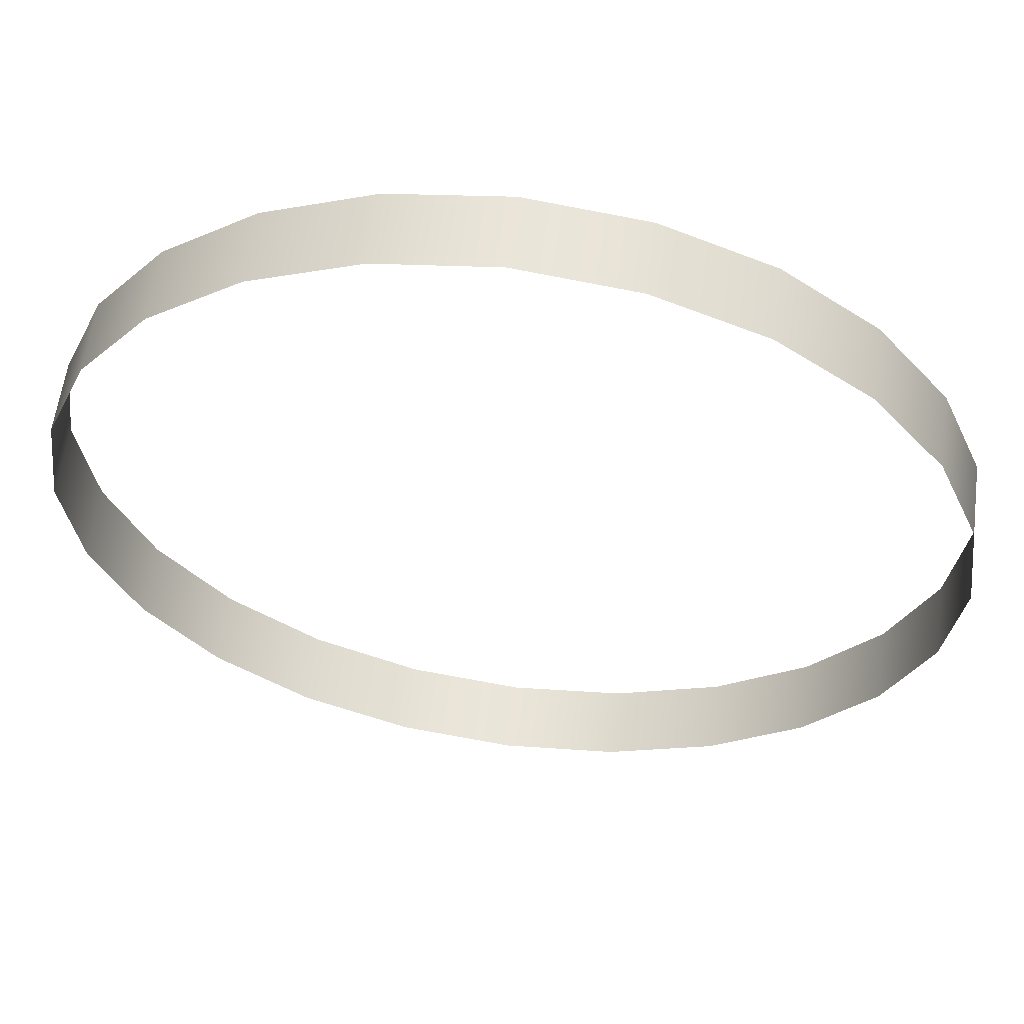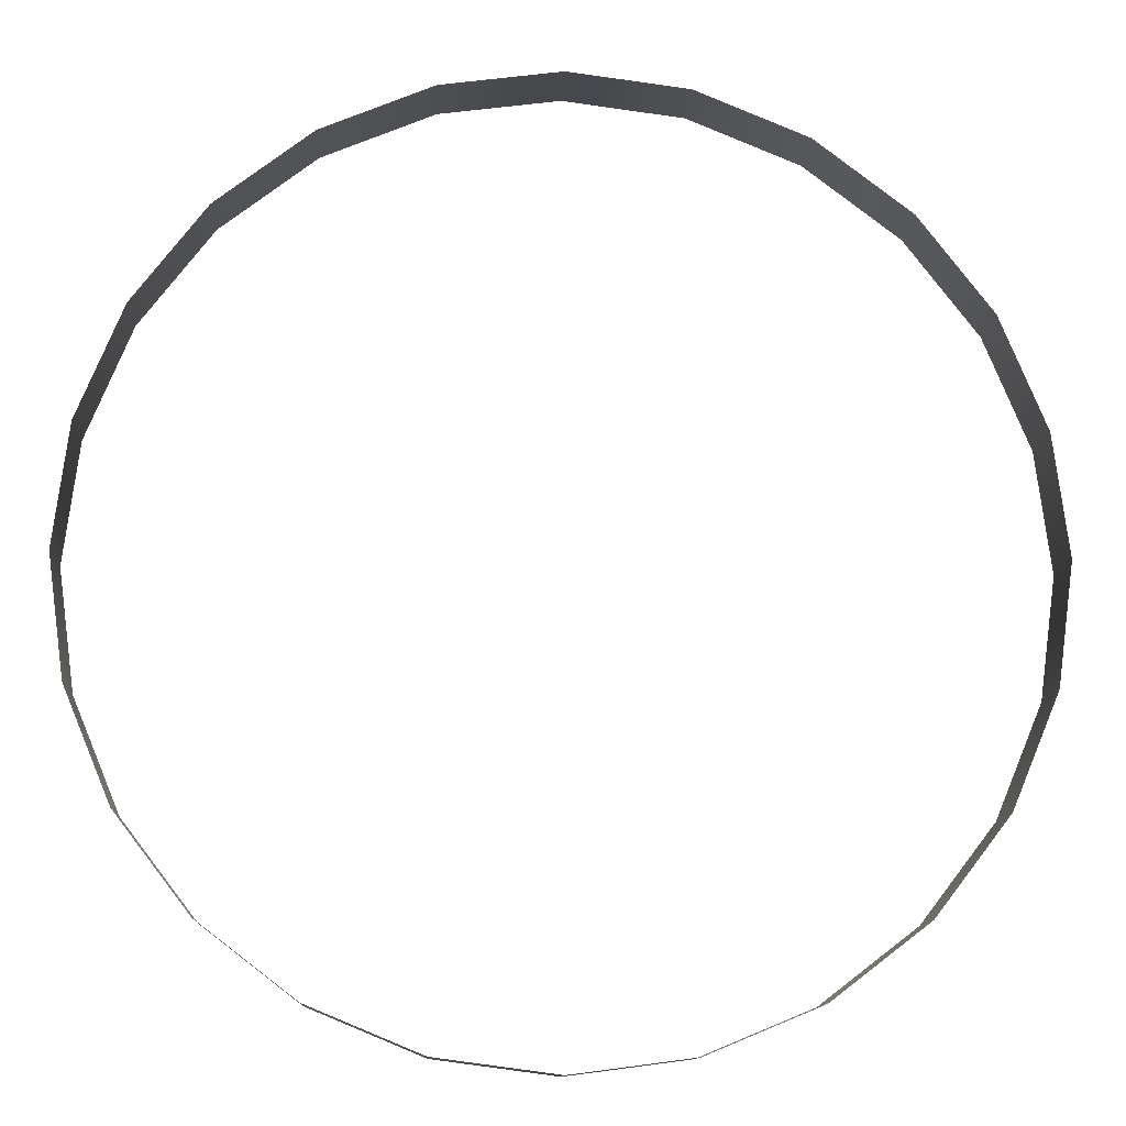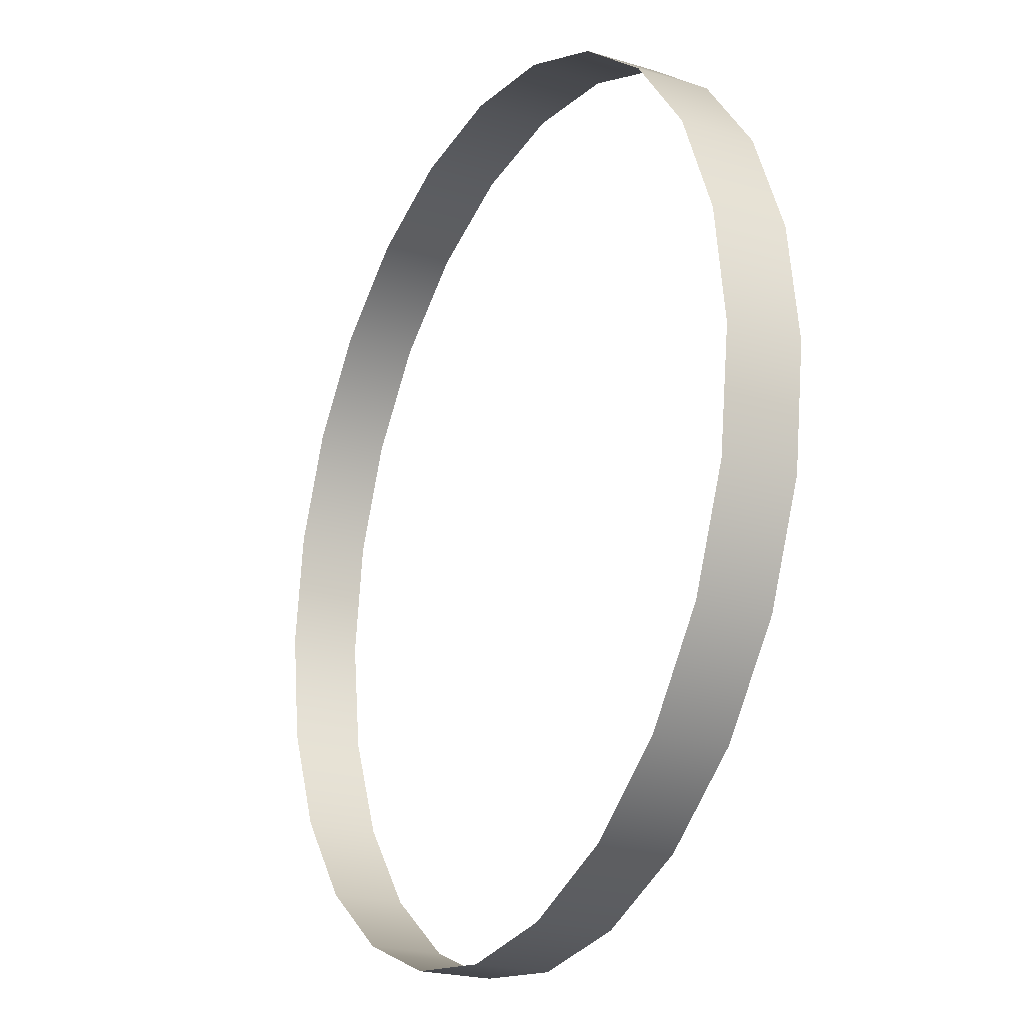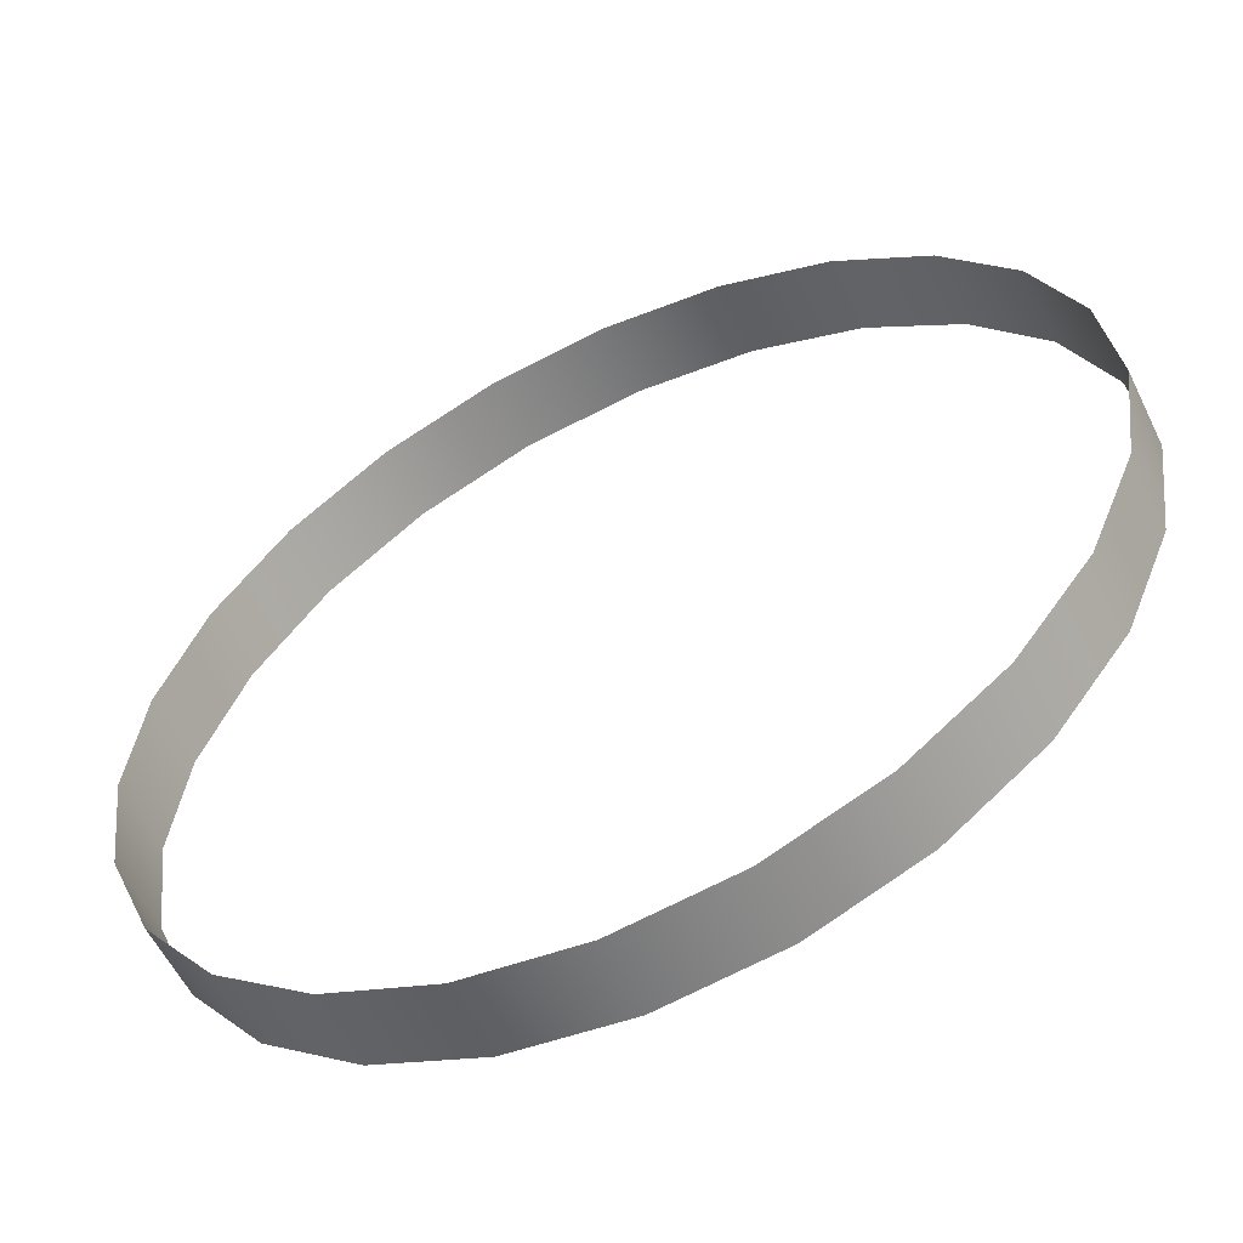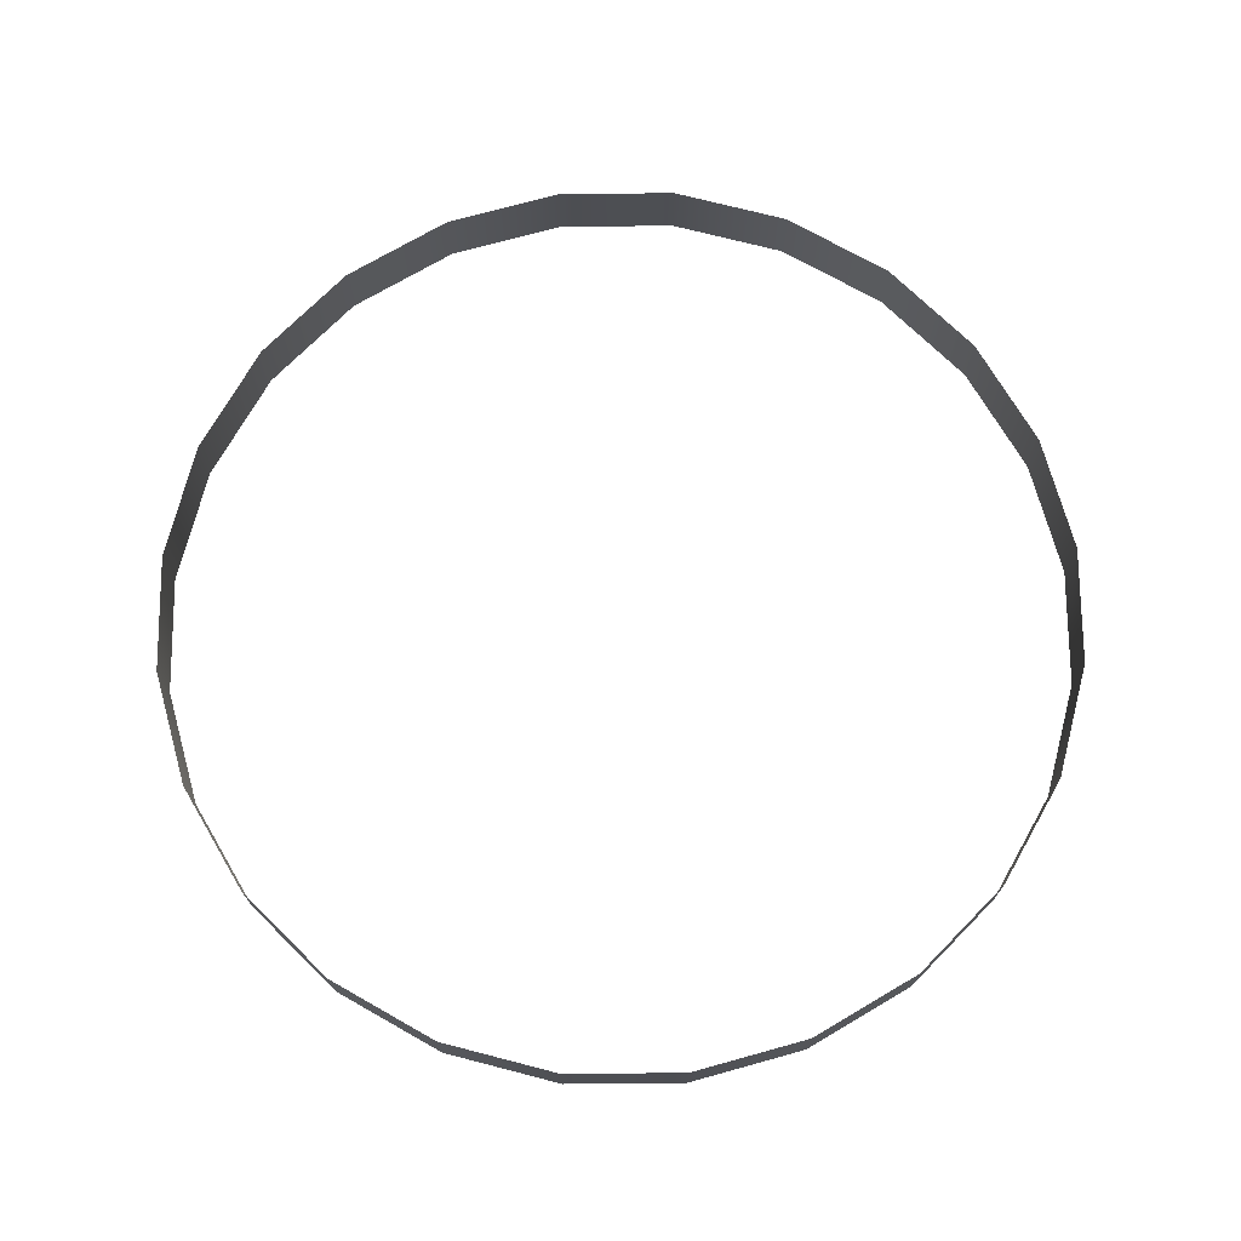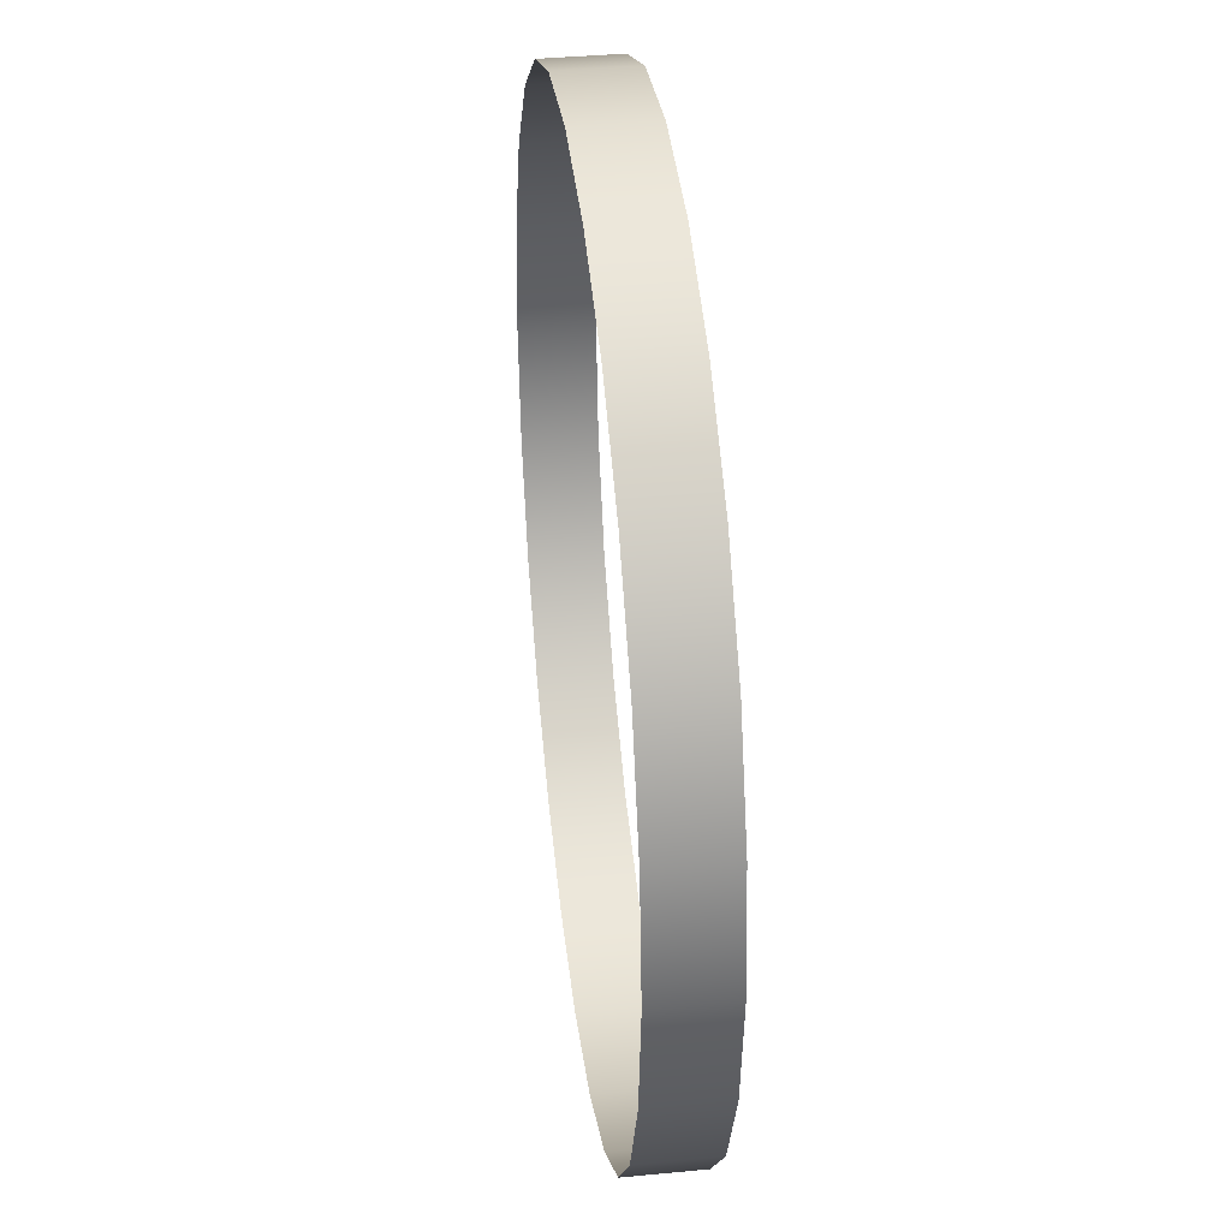
<metadata>
{"format":"obj","ext":"obj","renderer":"f3d","projection":"perspective","resolution":1024,"background":"white","views":[{"elev":59.0,"azim":7.6,"up":"+Y"},{"elev":-11.6,"azim":177.3,"up":"+Y"},{"elev":-22.2,"azim":62.1,"up":"+Y"},{"elev":-57.2,"azim":-154.2,"up":"+Y"},{"elev":72.4,"azim":97.0,"up":"+Z"},{"elev":37.6,"azim":83.0,"up":"+Y"}]}
</metadata>
<code>
o 3dw.5334cfe15f80099f15ac67104577aee7/Model/mesh1/mesh1-geometry/material_15/component_2#mesh1-geometry
v -0.7695 -0.06112 -0.1705
v -0.7695 -0.06112 -0.1792
v -0.7805 -0.05274 -0.1705
v -0.7888 -0.04181 -0.1705
v -0.7805 -0.05274 -0.1705
v -0.7888 -0.04181 -0.1792
v -0.7941 -0.02908 -0.1705
v -0.7888 -0.04181 -0.1705
v -0.7941 -0.02908 -0.1792
v -0.7959 -0.01543 -0.1705
v -0.7941 -0.02908 -0.1705
v -0.7959 -0.01543 -0.1792
v -0.7941 -0.00177 -0.1705
v -0.7959 -0.01543 -0.1705
v -0.7941 -0.00177 -0.1792
v -0.7888 0.01096 -0.1705
v -0.7941 -0.00177 -0.1705
v -0.7888 0.01096 -0.1792
v -0.7805 0.02188 -0.1705
v -0.7888 0.01096 -0.1705
v -0.7805 0.02188 -0.1792
v -0.7805 0.02188 -0.1705
v -0.7805 0.02188 -0.1792
v -0.7695 0.03027 -0.1705
v -0.7695 0.03027 -0.1705
v -0.7695 0.03027 -0.1792
v -0.7568 0.03554 -0.1705
v -0.7431 -0.06819 -0.1705
v -0.7431 -0.06819 -0.1792
v -0.7568 -0.06639 -0.1705
v -0.7568 -0.06639 -0.1705
v -0.7568 -0.06639 -0.1792
v -0.7695 -0.06112 -0.1705
v -0.7805 -0.05274 -0.1792
v -0.7805 -0.05274 -0.1705
v -0.7695 -0.06112 -0.1792
v -0.7695 -0.06112 -0.1792
v -0.7695 -0.06112 -0.1705
v -0.7568 -0.06639 -0.1792
v -0.7805 -0.05274 -0.1792
v -0.7888 -0.04181 -0.1792
v -0.7805 -0.05274 -0.1705
v -0.7888 -0.04181 -0.1792
v -0.7941 -0.02908 -0.1792
v -0.7888 -0.04181 -0.1705
v -0.7941 -0.02908 -0.1792
v -0.7959 -0.01543 -0.1792
v -0.7941 -0.02908 -0.1705
v -0.7959 -0.01543 -0.1792
v -0.7941 -0.00177 -0.1792
v -0.7959 -0.01543 -0.1705
v -0.7941 -0.00177 -0.1792
v -0.7888 0.01096 -0.1792
v -0.7941 -0.00177 -0.1705
v -0.7888 0.01096 -0.1792
v -0.7805 0.02188 -0.1792
v -0.7888 0.01096 -0.1705
v -0.7695 0.03027 -0.1792
v -0.7695 0.03027 -0.1705
v -0.7805 0.02188 -0.1792
v -0.7568 0.03554 -0.1705
v -0.7568 0.03554 -0.1792
v -0.7431 0.03734 -0.1705
v -0.7568 0.03554 -0.1792
v -0.7568 0.03554 -0.1705
v -0.7695 0.03027 -0.1792
v -0.7568 -0.06639 -0.1792
v -0.7568 -0.06639 -0.1705
v -0.7431 -0.06819 -0.1792
v -0.7431 -0.06819 -0.1792
v -0.7431 -0.06819 -0.1705
v -0.7295 -0.06639 -0.1792
v -0.7431 0.03734 -0.1792
v -0.7431 0.03734 -0.1705
v -0.7568 0.03554 -0.1792
v -0.7295 -0.06639 -0.1705
v -0.7295 -0.06639 -0.1792
v -0.7431 -0.06819 -0.1705
v -0.7431 0.03734 -0.1705
v -0.7431 0.03734 -0.1792
v -0.7295 0.03554 -0.1705
v -0.7295 -0.06639 -0.1792
v -0.7295 -0.06639 -0.1705
v -0.7168 -0.06112 -0.1792
v -0.7168 -0.06112 -0.1792
v -0.7168 -0.06112 -0.1705
v -0.7058 -0.05274 -0.1792
v -0.7058 0.02188 -0.1792
v -0.7058 0.02188 -0.1705
v -0.7168 0.03027 -0.1792
v -0.7295 0.03554 -0.1705
v -0.7295 0.03554 -0.1792
v -0.7168 0.03027 -0.1705
v -0.7295 0.03554 -0.1792
v -0.7295 0.03554 -0.1705
v -0.7431 0.03734 -0.1792
v -0.7168 0.03027 -0.1792
v -0.7168 0.03027 -0.1705
v -0.7295 0.03554 -0.1792
v -0.7168 -0.06112 -0.1705
v -0.7168 -0.06112 -0.1792
v -0.7295 -0.06639 -0.1705
v -0.7058 -0.05274 -0.1705
v -0.7058 -0.05274 -0.1792
v -0.7168 -0.06112 -0.1705
v -0.7168 0.03027 -0.1705
v -0.7168 0.03027 -0.1792
v -0.7058 0.02188 -0.1705
v -0.7058 0.02188 -0.1792
v -0.6974 0.01096 -0.1792
v -0.7058 0.02188 -0.1705
v -0.7058 -0.05274 -0.1705
v -0.6974 -0.04181 -0.1705
v -0.7058 -0.05274 -0.1792
v -0.6974 -0.04181 -0.1705
v -0.6922 -0.02908 -0.1705
v -0.6974 -0.04181 -0.1792
v -0.6922 -0.02908 -0.1705
v -0.6904 -0.01543 -0.1705
v -0.6922 -0.02908 -0.1792
v -0.6974 0.01096 -0.1705
v -0.7058 0.02188 -0.1705
v -0.6974 0.01096 -0.1792
v -0.6974 -0.04181 -0.1792
v -0.7058 -0.05274 -0.1792
v -0.6974 -0.04181 -0.1705
v -0.6922 -0.02908 -0.1792
v -0.6974 -0.04181 -0.1792
v -0.6922 -0.02908 -0.1705
v -0.6904 -0.01543 -0.1792
v -0.6922 -0.02908 -0.1792
v -0.6904 -0.01543 -0.1705
v -0.6904 -0.01543 -0.1705
v -0.6922 -0.00177 -0.1705
v -0.6904 -0.01543 -0.1792
v -0.6922 -0.00177 -0.1705
v -0.6974 0.01096 -0.1705
v -0.6922 -0.00177 -0.1792
v -0.6974 0.01096 -0.1792
v -0.6922 -0.00177 -0.1792
v -0.6974 0.01096 -0.1705
v -0.6922 -0.00177 -0.1792
v -0.6904 -0.01543 -0.1792
v -0.6922 -0.00177 -0.1705
v -0.7805 -0.05274 -0.1705
v -0.7695 -0.06112 -0.1792
v -0.7695 -0.06112 -0.1705
v -0.7888 -0.04181 -0.1792
v -0.7805 -0.05274 -0.1705
v -0.7888 -0.04181 -0.1705
v -0.7941 -0.02908 -0.1792
v -0.7888 -0.04181 -0.1705
v -0.7941 -0.02908 -0.1705
v -0.7959 -0.01543 -0.1792
v -0.7941 -0.02908 -0.1705
v -0.7959 -0.01543 -0.1705
v -0.7941 -0.00177 -0.1792
v -0.7959 -0.01543 -0.1705
v -0.7941 -0.00177 -0.1705
v -0.7888 0.01096 -0.1792
v -0.7941 -0.00177 -0.1705
v -0.7888 0.01096 -0.1705
v -0.7805 0.02188 -0.1792
v -0.7888 0.01096 -0.1705
v -0.7805 0.02188 -0.1705
v -0.7695 0.03027 -0.1705
v -0.7805 0.02188 -0.1792
v -0.7805 0.02188 -0.1705
v -0.7568 0.03554 -0.1705
v -0.7695 0.03027 -0.1792
v -0.7695 0.03027 -0.1705
v -0.7568 -0.06639 -0.1705
v -0.7431 -0.06819 -0.1792
v -0.7431 -0.06819 -0.1705
v -0.7695 -0.06112 -0.1705
v -0.7568 -0.06639 -0.1792
v -0.7568 -0.06639 -0.1705
v -0.7695 -0.06112 -0.1792
v -0.7805 -0.05274 -0.1705
v -0.7805 -0.05274 -0.1792
v -0.7568 -0.06639 -0.1792
v -0.7695 -0.06112 -0.1705
v -0.7695 -0.06112 -0.1792
v -0.7805 -0.05274 -0.1705
v -0.7888 -0.04181 -0.1792
v -0.7805 -0.05274 -0.1792
v -0.7888 -0.04181 -0.1705
v -0.7941 -0.02908 -0.1792
v -0.7888 -0.04181 -0.1792
v -0.7941 -0.02908 -0.1705
v -0.7959 -0.01543 -0.1792
v -0.7941 -0.02908 -0.1792
v -0.7959 -0.01543 -0.1705
v -0.7941 -0.00177 -0.1792
v -0.7959 -0.01543 -0.1792
v -0.7941 -0.00177 -0.1705
v -0.7888 0.01096 -0.1792
v -0.7941 -0.00177 -0.1792
v -0.7888 0.01096 -0.1705
v -0.7805 0.02188 -0.1792
v -0.7888 0.01096 -0.1792
v -0.7805 0.02188 -0.1792
v -0.7695 0.03027 -0.1705
v -0.7695 0.03027 -0.1792
v -0.7431 0.03734 -0.1705
v -0.7568 0.03554 -0.1792
v -0.7568 0.03554 -0.1705
v -0.7695 0.03027 -0.1792
v -0.7568 0.03554 -0.1705
v -0.7568 0.03554 -0.1792
v -0.7431 -0.06819 -0.1792
v -0.7568 -0.06639 -0.1705
v -0.7568 -0.06639 -0.1792
v -0.7295 -0.06639 -0.1792
v -0.7431 -0.06819 -0.1705
v -0.7431 -0.06819 -0.1792
v -0.7568 0.03554 -0.1792
v -0.7431 0.03734 -0.1705
v -0.7431 0.03734 -0.1792
v -0.7431 -0.06819 -0.1705
v -0.7295 -0.06639 -0.1792
v -0.7295 -0.06639 -0.1705
v -0.7295 0.03554 -0.1705
v -0.7431 0.03734 -0.1792
v -0.7431 0.03734 -0.1705
v -0.7168 -0.06112 -0.1792
v -0.7295 -0.06639 -0.1705
v -0.7295 -0.06639 -0.1792
v -0.7058 -0.05274 -0.1792
v -0.7168 -0.06112 -0.1705
v -0.7168 -0.06112 -0.1792
v -0.7168 0.03027 -0.1792
v -0.7058 0.02188 -0.1705
v -0.7058 0.02188 -0.1792
v -0.7168 0.03027 -0.1705
v -0.7295 0.03554 -0.1792
v -0.7295 0.03554 -0.1705
v -0.7431 0.03734 -0.1792
v -0.7295 0.03554 -0.1705
v -0.7295 0.03554 -0.1792
v -0.7295 0.03554 -0.1792
v -0.7168 0.03027 -0.1705
v -0.7168 0.03027 -0.1792
v -0.7295 -0.06639 -0.1705
v -0.7168 -0.06112 -0.1792
v -0.7168 -0.06112 -0.1705
v -0.7168 -0.06112 -0.1705
v -0.7058 -0.05274 -0.1792
v -0.7058 -0.05274 -0.1705
v -0.7058 0.02188 -0.1705
v -0.7168 0.03027 -0.1792
v -0.7168 0.03027 -0.1705
v -0.7058 0.02188 -0.1705
v -0.6974 0.01096 -0.1792
v -0.7058 0.02188 -0.1792
v -0.7058 -0.05274 -0.1792
v -0.6974 -0.04181 -0.1705
v -0.7058 -0.05274 -0.1705
v -0.6974 -0.04181 -0.1792
v -0.6922 -0.02908 -0.1705
v -0.6974 -0.04181 -0.1705
v -0.6922 -0.02908 -0.1792
v -0.6904 -0.01543 -0.1705
v -0.6922 -0.02908 -0.1705
v -0.6974 0.01096 -0.1792
v -0.7058 0.02188 -0.1705
v -0.6974 0.01096 -0.1705
v -0.6974 -0.04181 -0.1705
v -0.7058 -0.05274 -0.1792
v -0.6974 -0.04181 -0.1792
v -0.6922 -0.02908 -0.1705
v -0.6974 -0.04181 -0.1792
v -0.6922 -0.02908 -0.1792
v -0.6904 -0.01543 -0.1705
v -0.6922 -0.02908 -0.1792
v -0.6904 -0.01543 -0.1792
v -0.6904 -0.01543 -0.1792
v -0.6922 -0.00177 -0.1705
v -0.6904 -0.01543 -0.1705
v -0.6922 -0.00177 -0.1792
v -0.6974 0.01096 -0.1705
v -0.6922 -0.00177 -0.1705
v -0.6974 0.01096 -0.1705
v -0.6922 -0.00177 -0.1792
v -0.6974 0.01096 -0.1792
v -0.6922 -0.00177 -0.1705
v -0.6904 -0.01543 -0.1792
v -0.6922 -0.00177 -0.1792
f 1 2 3
f 4 5 6
f 7 8 9
f 10 11 12
f 13 14 15
f 16 17 18
f 19 20 21
f 22 23 24
f 25 26 27
f 28 29 30
f 31 32 33
f 34 35 36
f 37 38 39
f 40 41 42
f 43 44 45
f 46 47 48
f 49 50 51
f 52 53 54
f 55 56 57
f 58 59 60
f 61 62 63
f 64 65 66
f 67 68 69
f 70 71 72
f 73 74 75
f 76 77 78
f 79 80 81
f 82 83 84
f 85 86 87
f 88 89 90
f 91 92 93
f 94 95 96
f 97 98 99
f 100 101 102
f 103 104 105
f 106 107 108
f 109 110 111
f 112 113 114
f 115 116 117
f 118 119 120
f 121 122 123
f 124 125 126
f 127 128 129
f 130 131 132
f 133 134 135
f 136 137 138
f 139 140 141
f 142 143 144
f 145 146 147
f 148 149 150
f 151 152 153
f 154 155 156
f 157 158 159
f 160 161 162
f 163 164 165
f 166 167 168
f 169 170 171
f 172 173 174
f 175 176 177
f 178 179 180
f 181 182 183
f 184 185 186
f 187 188 189
f 190 191 192
f 193 194 195
f 196 197 198
f 199 200 201
f 202 203 204
f 205 206 207
f 208 209 210
f 211 212 213
f 214 215 216
f 217 218 219
f 220 221 222
f 223 224 225
f 226 227 228
f 229 230 231
f 232 233 234
f 235 236 237
f 238 239 240
f 241 242 243
f 244 245 246
f 247 248 249
f 250 251 252
f 253 254 255
f 256 257 258
f 259 260 261
f 262 263 264
f 265 266 267
f 268 269 270
f 271 272 273
f 274 275 276
f 277 278 279
f 280 281 282
f 283 284 285
f 286 287 288

</code>
